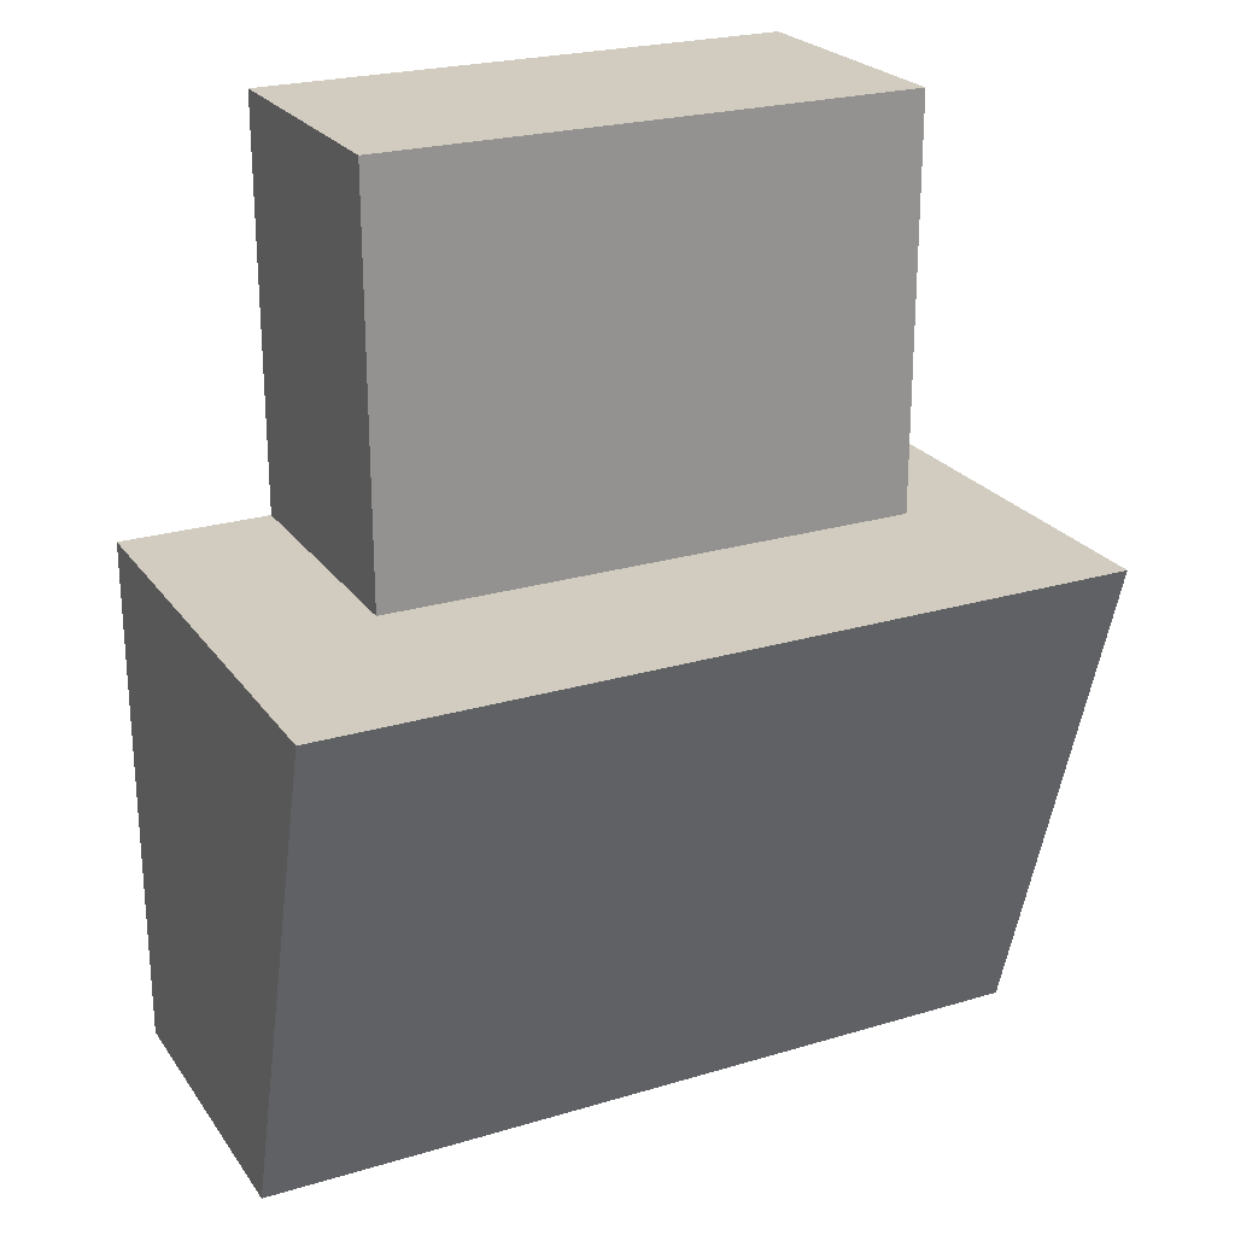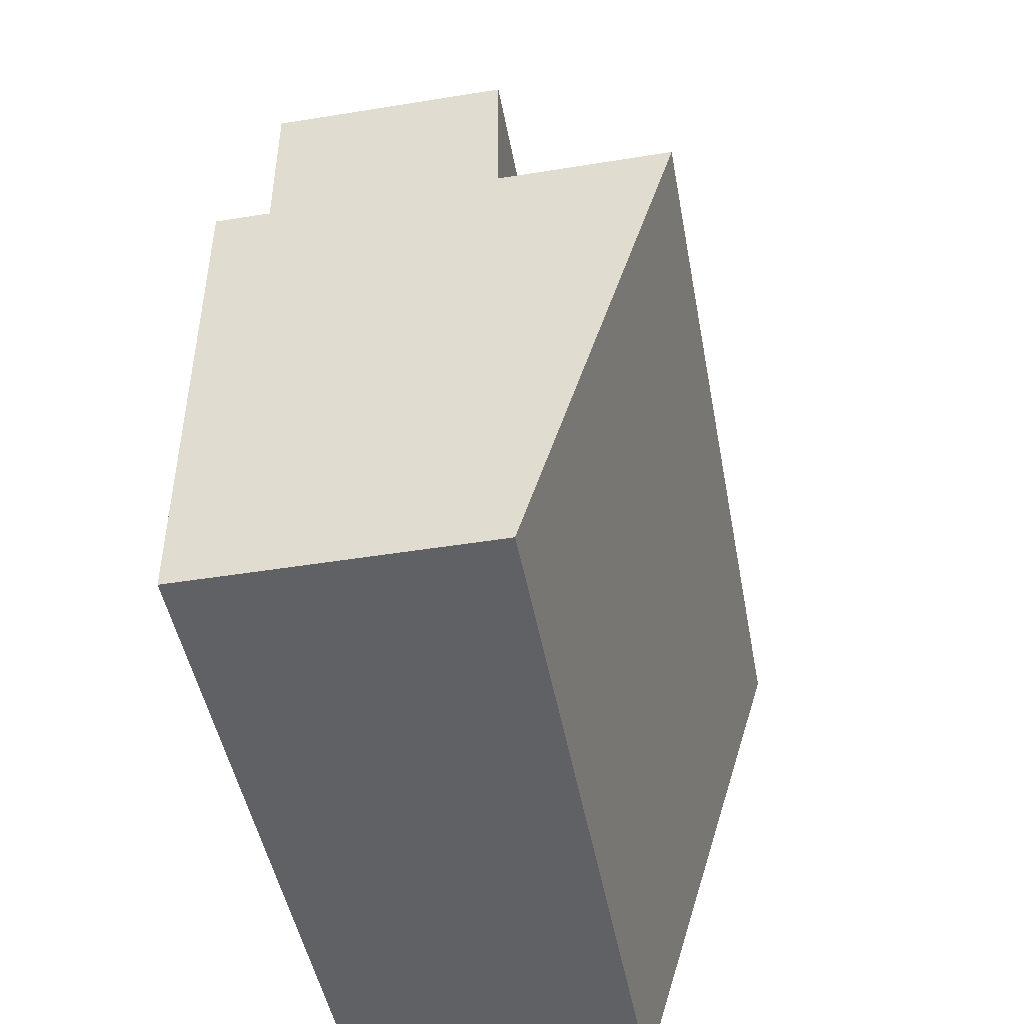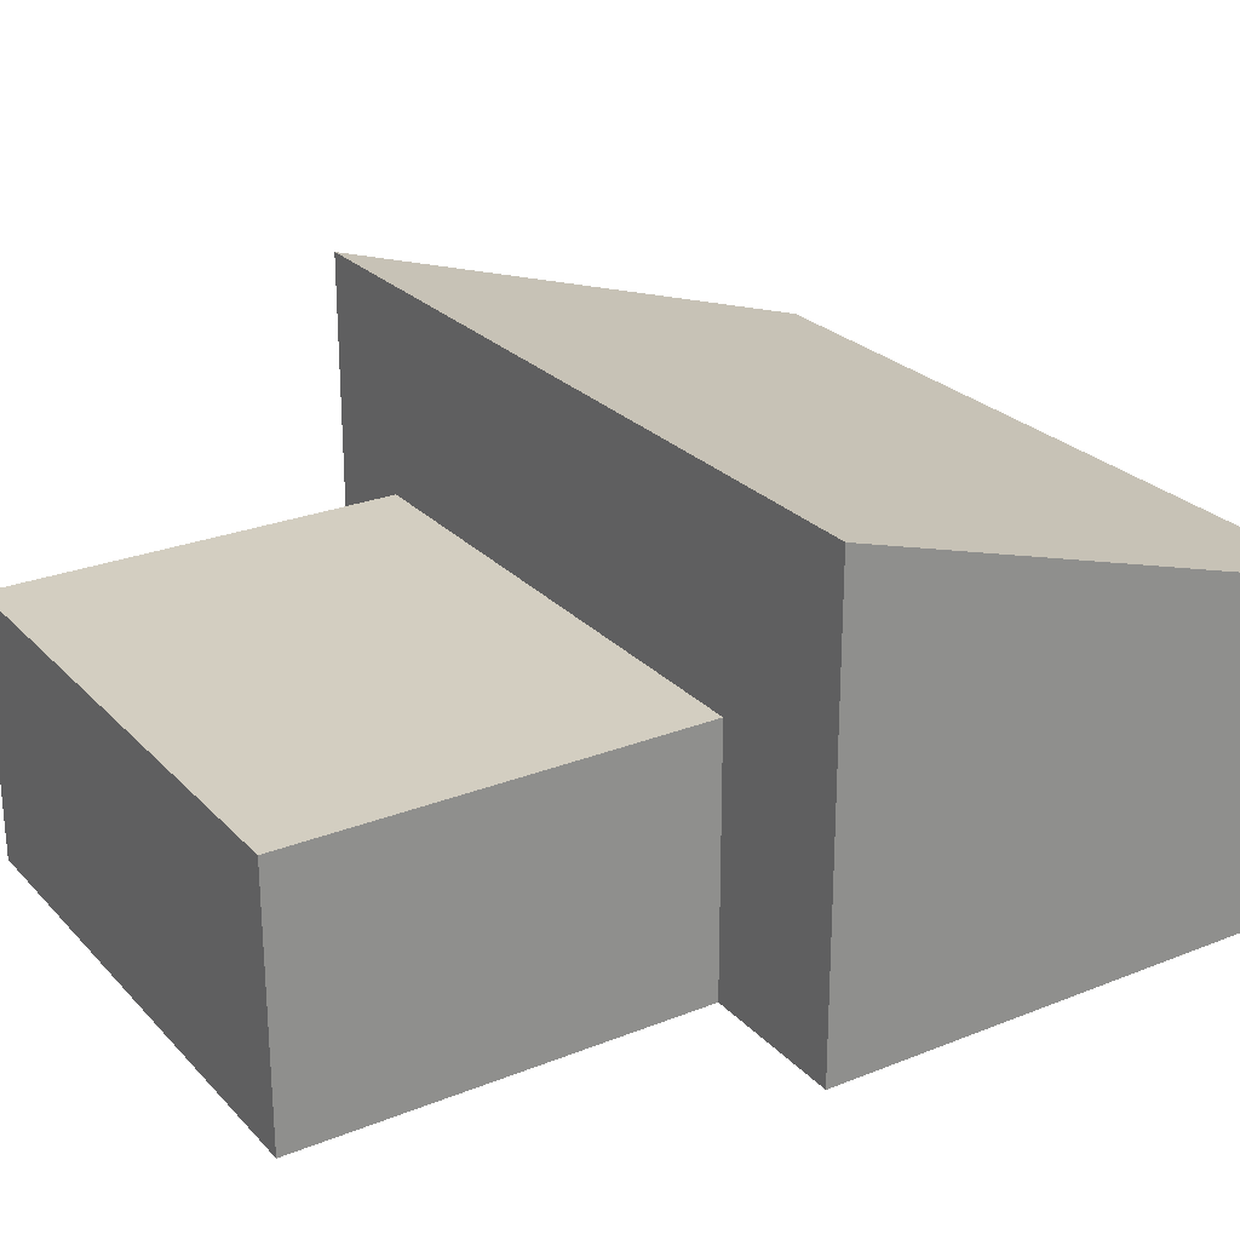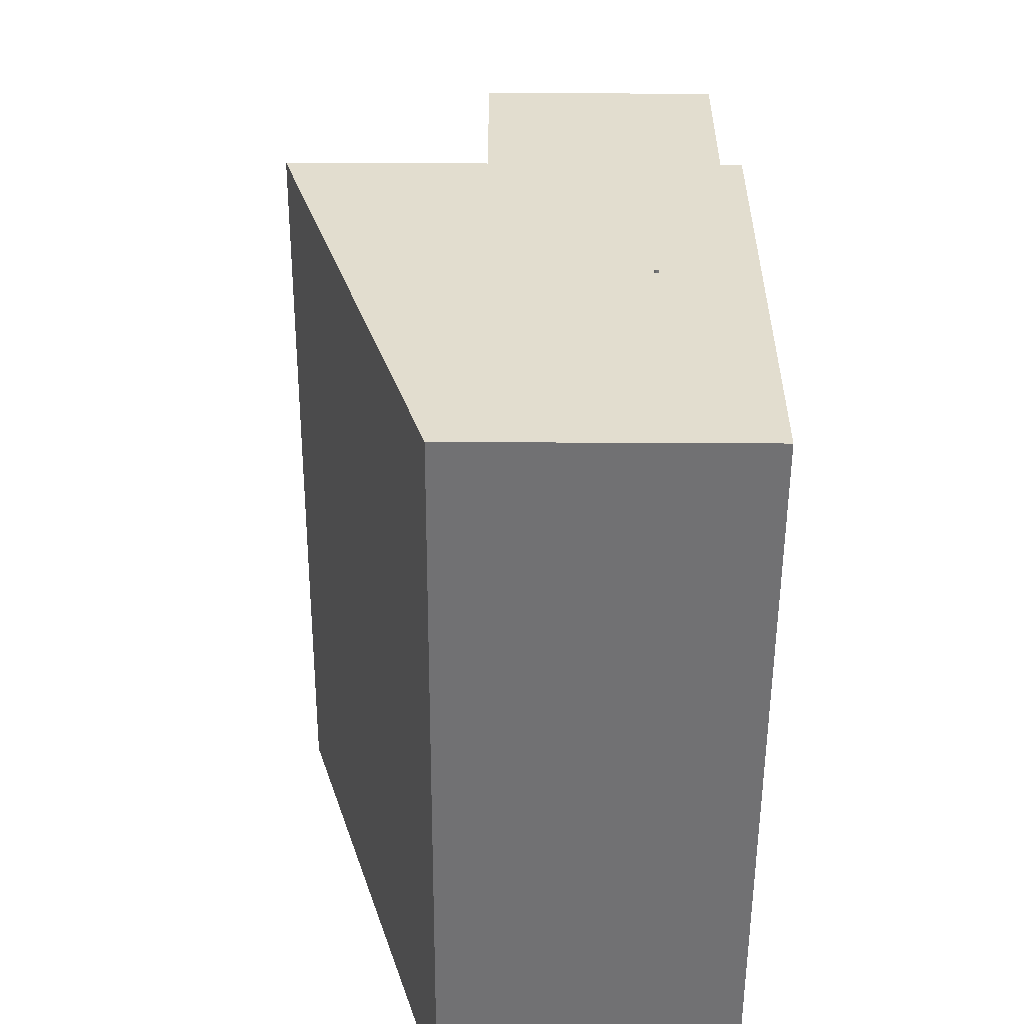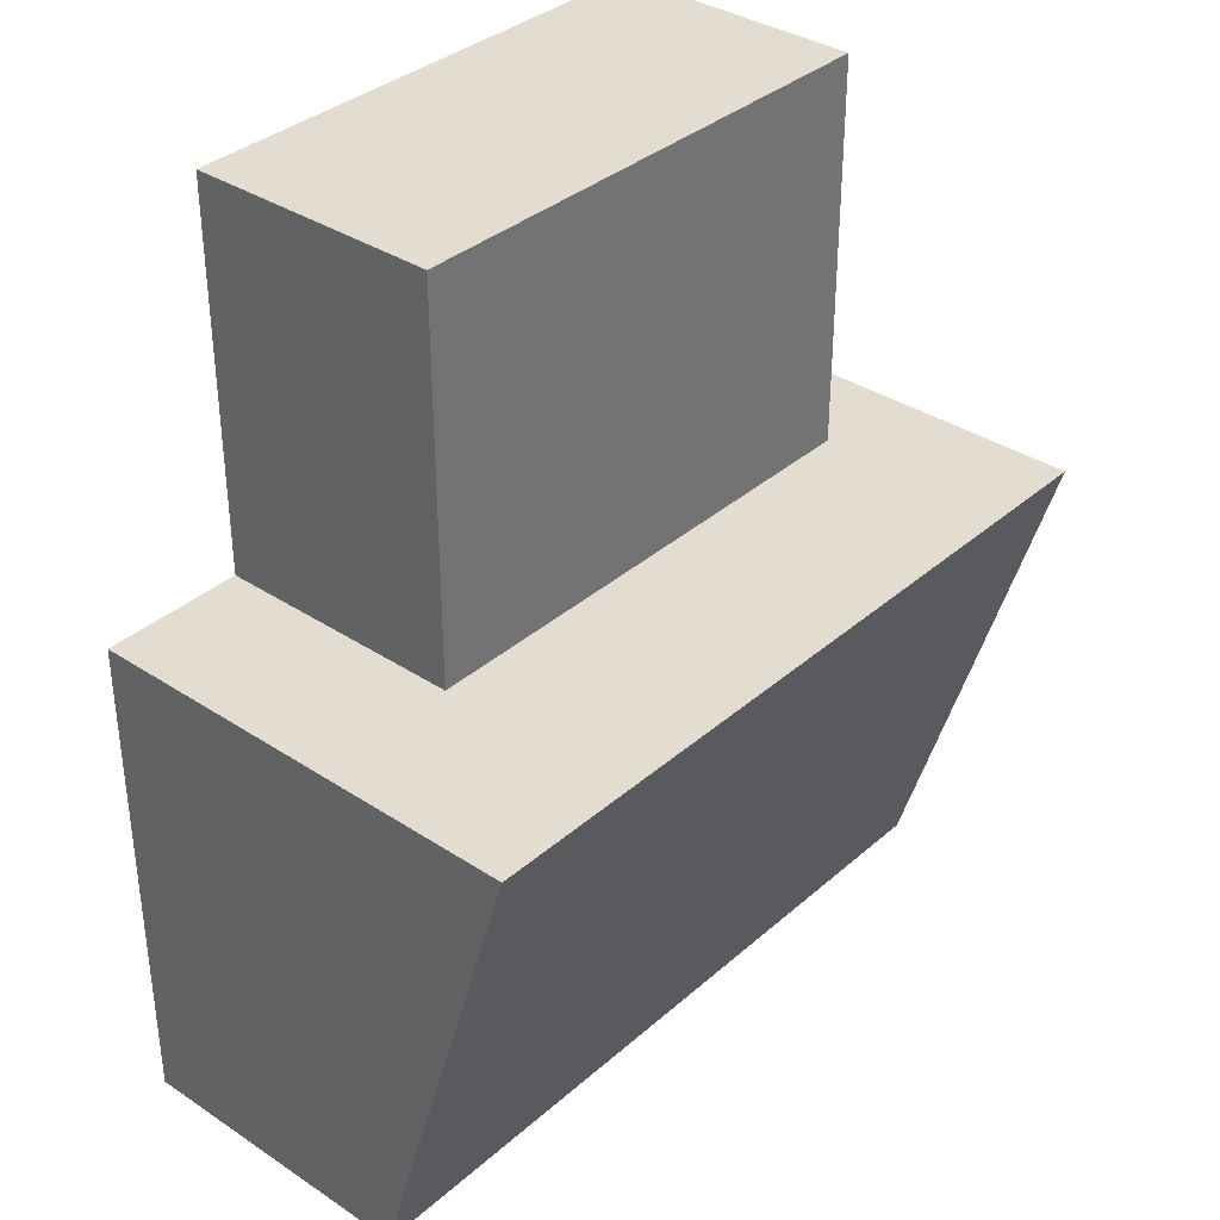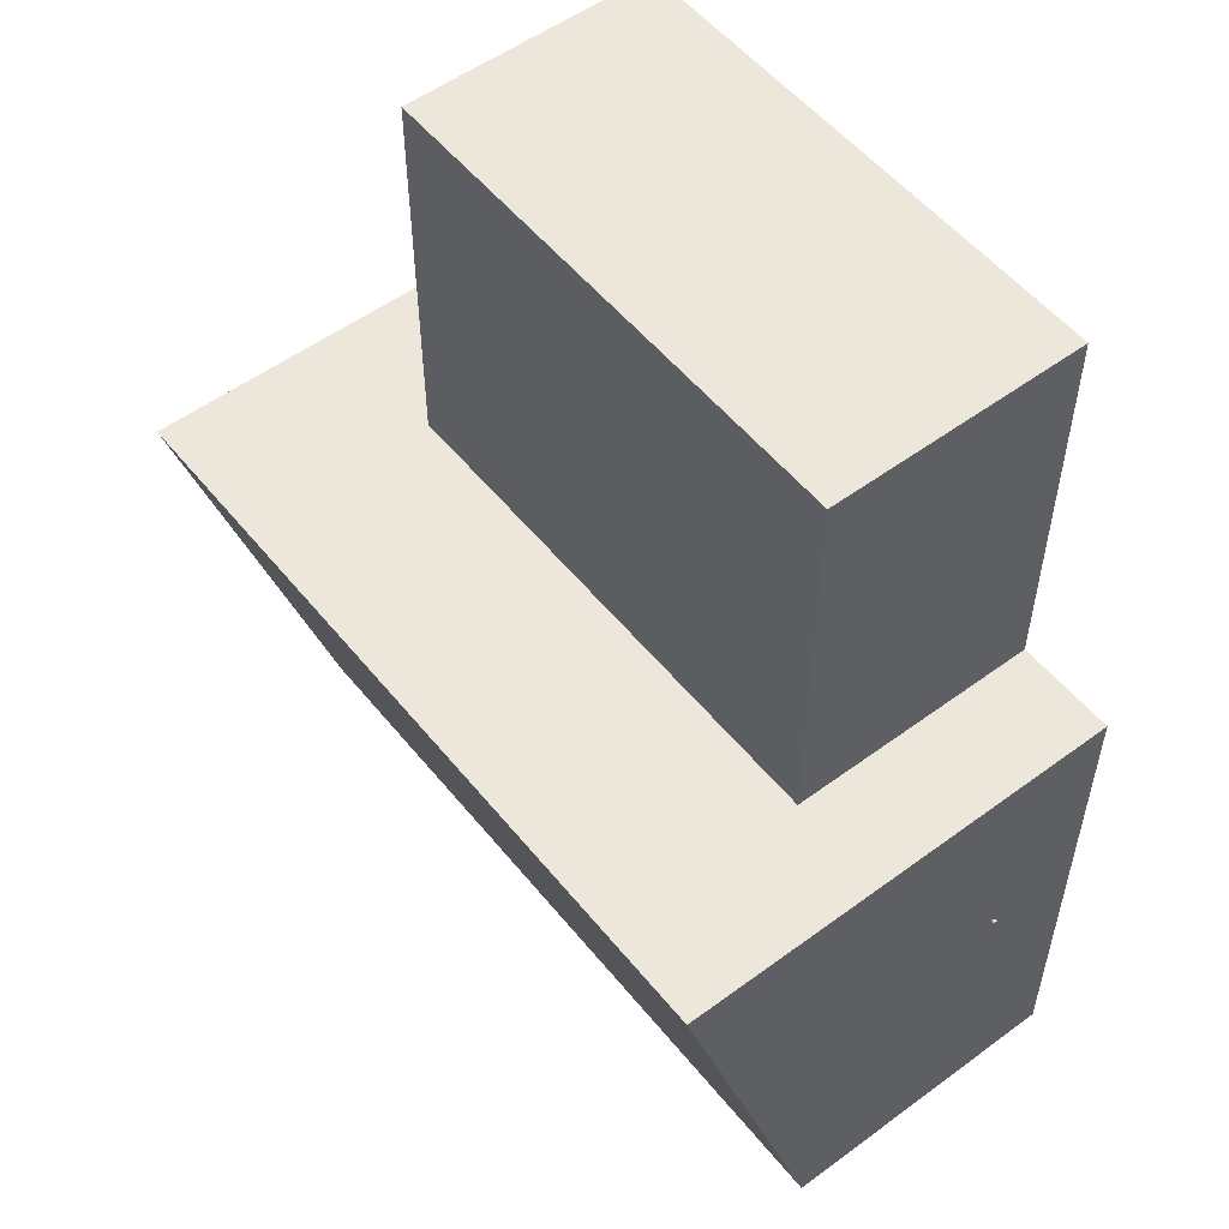
<metadata>
{"format":"obj","ext":"obj","renderer":"f3d","projection":"perspective","resolution":1024,"background":"white","views":[{"elev":23.8,"azim":-26.5,"up":"+Y"},{"elev":-47.1,"azim":-79.6,"up":"+Y"},{"elev":25.2,"azim":-122.5,"up":"+Z"},{"elev":-55.3,"azim":89.7,"up":"+Y"},{"elev":35.4,"azim":-48.9,"up":"+Y"},{"elev":53.8,"azim":51.9,"up":"+Y"}]}
</metadata>
<code>
g Body61
v -425 -850 89
v -425 -850 60
v -575 -850 60
v -575 -850 89
v -575 -950 58.83
v -425 -950 58.83
v -575 -850 0
v -575 -950 0
v -425 -950 0
v -425 -850 0
v -425 -894.1 18.96
v -425 -894 19.05
v -425 -894 19.13
v -425 -894 19.21
v -425 -893.9 19.28
v -425 -893.9 19.34
v -425 -893.8 19.39
v -425 -893.7 19.43
v -425 -893.6 19.45
v -425 -893.6 19.46
v -425 -893.5 19.45
v -425 -893.4 19.43
v -425 -893.3 19.39
v -425 -893.2 19.34
v -425 -893.2 19.28
v -425 -893.1 19.21
v -425 -893.1 19.13
v -425 -893.1 19.05
v -425 -893.1 18.96
v -425 -893.1 18.87
v -425 -893.1 18.79
v -425 -893.1 18.71
v -425 -893.2 18.64
v -425 -893.2 18.58
v -425 -893.3 18.53
v -425 -893.4 18.49
v -425 -893.5 18.47
v -425 -893.6 18.46
v -425 -893.6 18.47
v -425 -893.7 18.49
v -425 -893.8 18.53
v -425 -893.9 18.58
v -425 -893.9 18.64
v -425 -894 18.71
v -425 -894 18.79
v -425 -894 18.87
v -424.4 -894.1 18.96
v -424.4 -894 19.05
v -424.4 -894 19.13
v -424.4 -894 19.21
v -424.4 -893.9 19.28
v -424.4 -893.9 19.34
v -424.4 -893.8 19.39
v -424.4 -893.7 19.43
v -424.4 -893.6 19.45
v -424.4 -893.6 19.46
v -424.4 -893.5 19.45
v -424.4 -893.4 19.43
v -424.4 -893.3 19.39
v -424.4 -893.2 19.34
v -424.4 -893.2 19.28
v -424.4 -893.1 19.21
v -424.4 -893.1 19.13
v -424.4 -893.1 19.05
v -424.4 -893.1 18.96
v -424.4 -893.1 18.87
v -424.4 -893.1 18.79
v -424.4 -893.1 18.71
v -424.4 -893.2 18.64
v -424.4 -893.2 18.58
v -424.4 -893.3 18.53
v -424.4 -893.4 18.49
v -424.4 -893.5 18.47
v -424.4 -893.6 18.46
v -424.4 -893.6 18.47
v -424.4 -893.7 18.49
v -424.4 -893.8 18.53
v -424.4 -893.9 18.58
v -424.4 -893.9 18.64
v -424.4 -894 18.71
v -424.4 -894 18.79
v -424.4 -894 18.87
v -444.8 -773.3 0
v -546.6 -773.3 0
v -546.6 -773.3 50
v -444.8 -773.3 50
v -444.8 -850 0
v -444.8 -850 50
v -546.6 -850 0
v -546.6 -850 50
f 1 2 4
f 4 2 3
f 6 1 5
f 5 1 4
f 4 3 5
f 5 3 7
f 5 7 8
f 1 6 2
f 2 6 19
f 2 19 20
f 9 13 6
f 6 13 14
f 6 14 15
f 10 38 9
f 9 38 39
f 9 39 40
f 2 27 10
f 10 27 28
f 10 28 29
f 46 11 9
f 9 11 12
f 9 12 13
f 15 16 6
f 6 16 17
f 6 17 18
f 18 19 6
f 20 21 2
f 2 21 22
f 2 22 23
f 23 24 2
f 2 24 25
f 2 25 26
f 26 27 2
f 29 30 10
f 10 30 31
f 10 31 32
f 32 33 10
f 10 33 34
f 10 34 35
f 35 36 10
f 10 36 37
f 10 37 38
f 40 41 9
f 9 41 42
f 9 42 43
f 43 44 9
f 9 44 45
f 9 45 46
f 48 12 47
f 47 12 11
f 47 11 82
f 82 11 46
f 82 46 81
f 81 46 45
f 81 45 80
f 80 45 44
f 80 44 79
f 79 44 43
f 79 43 78
f 78 43 42
f 78 42 77
f 77 42 41
f 77 41 76
f 76 41 40
f 76 40 75
f 75 40 39
f 75 39 74
f 74 39 38
f 74 38 73
f 73 38 37
f 73 37 72
f 72 37 36
f 72 36 71
f 71 36 35
f 71 35 70
f 70 35 34
f 70 34 69
f 69 34 33
f 69 33 68
f 68 33 32
f 68 32 67
f 67 32 31
f 67 31 66
f 66 31 30
f 66 30 65
f 65 30 29
f 65 29 64
f 64 29 28
f 64 28 63
f 63 28 27
f 63 27 62
f 62 27 26
f 62 26 61
f 61 26 25
f 61 25 60
f 60 25 24
f 60 24 59
f 59 24 23
f 59 23 58
f 58 23 22
f 58 22 57
f 57 22 21
f 57 21 56
f 56 21 20
f 56 20 55
f 55 20 19
f 55 19 54
f 54 19 18
f 54 18 53
f 53 18 17
f 53 17 52
f 52 17 16
f 52 16 51
f 51 16 15
f 51 15 50
f 50 15 14
f 50 14 49
f 49 14 13
f 49 13 48
f 48 13 12
f 82 66 47
f 47 66 65
f 47 65 48
f 48 65 64
f 48 64 49
f 49 64 63
f 49 63 50
f 50 63 62
f 50 62 51
f 51 62 61
f 51 61 52
f 52 61 60
f 52 60 53
f 53 60 59
f 53 59 54
f 54 59 58
f 54 58 55
f 55 58 57
f 55 57 56
f 66 82 67
f 67 82 81
f 67 81 68
f 68 81 80
f 68 80 69
f 69 80 79
f 69 79 70
f 70 79 78
f 70 78 71
f 71 78 77
f 71 77 72
f 72 77 76
f 72 76 73
f 73 76 75
f 73 75 74
f 83 84 86
f 86 84 85
f 87 83 88
f 88 83 86
f 84 89 85
f 85 89 90
f 90 88 85
f 85 88 86
f 6 5 9
f 9 5 8
f 89 7 90
f 90 7 3
f 90 3 2
f 90 2 88
f 88 2 10
f 88 10 87
f 7 89 8
f 8 89 9
f 9 89 87
f 9 87 10
f 84 83 89
f 89 83 87

</code>
